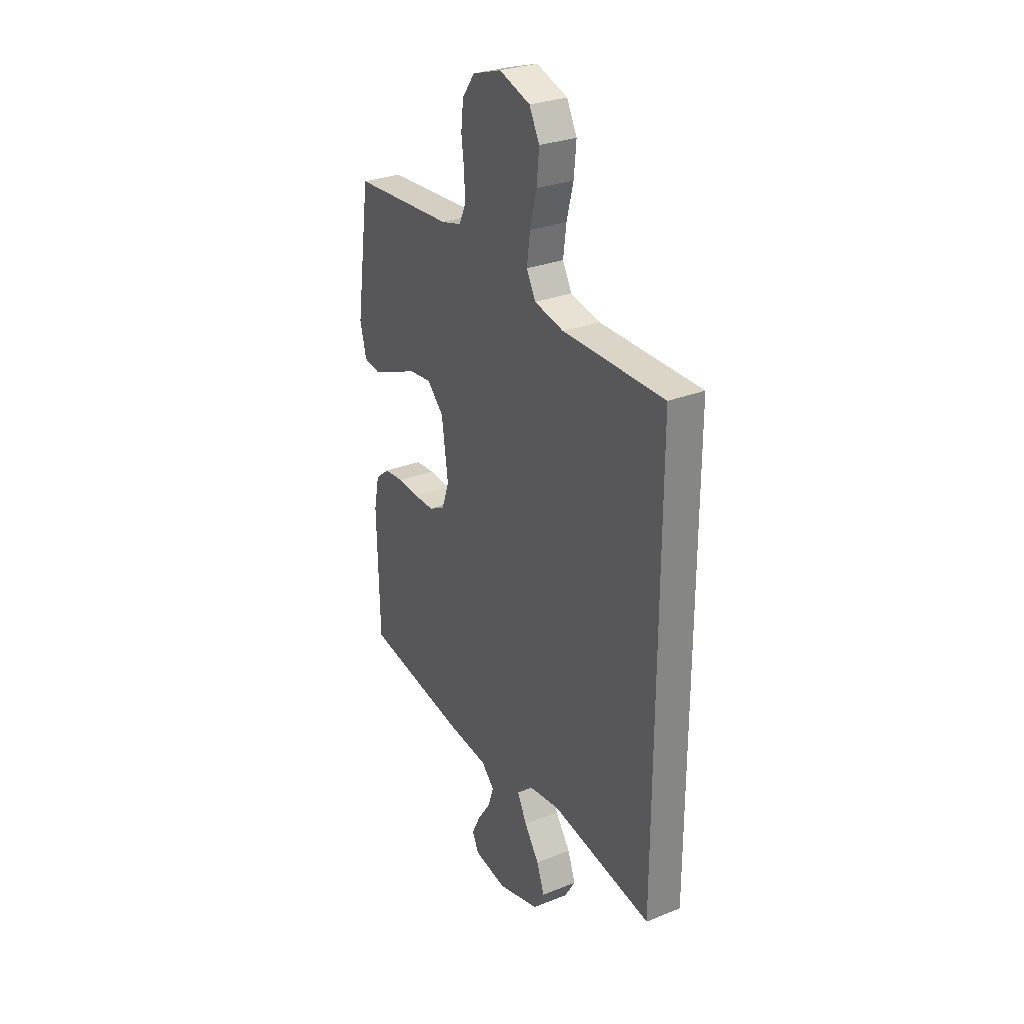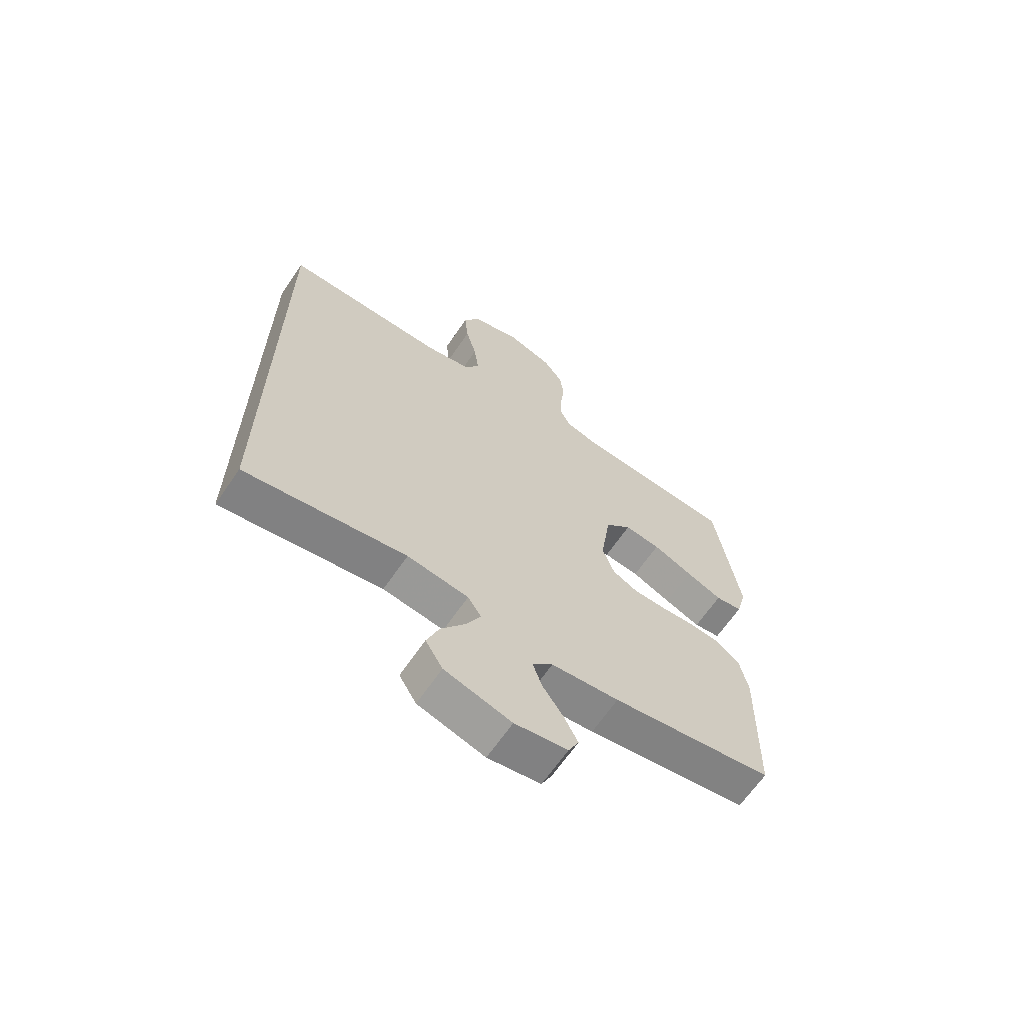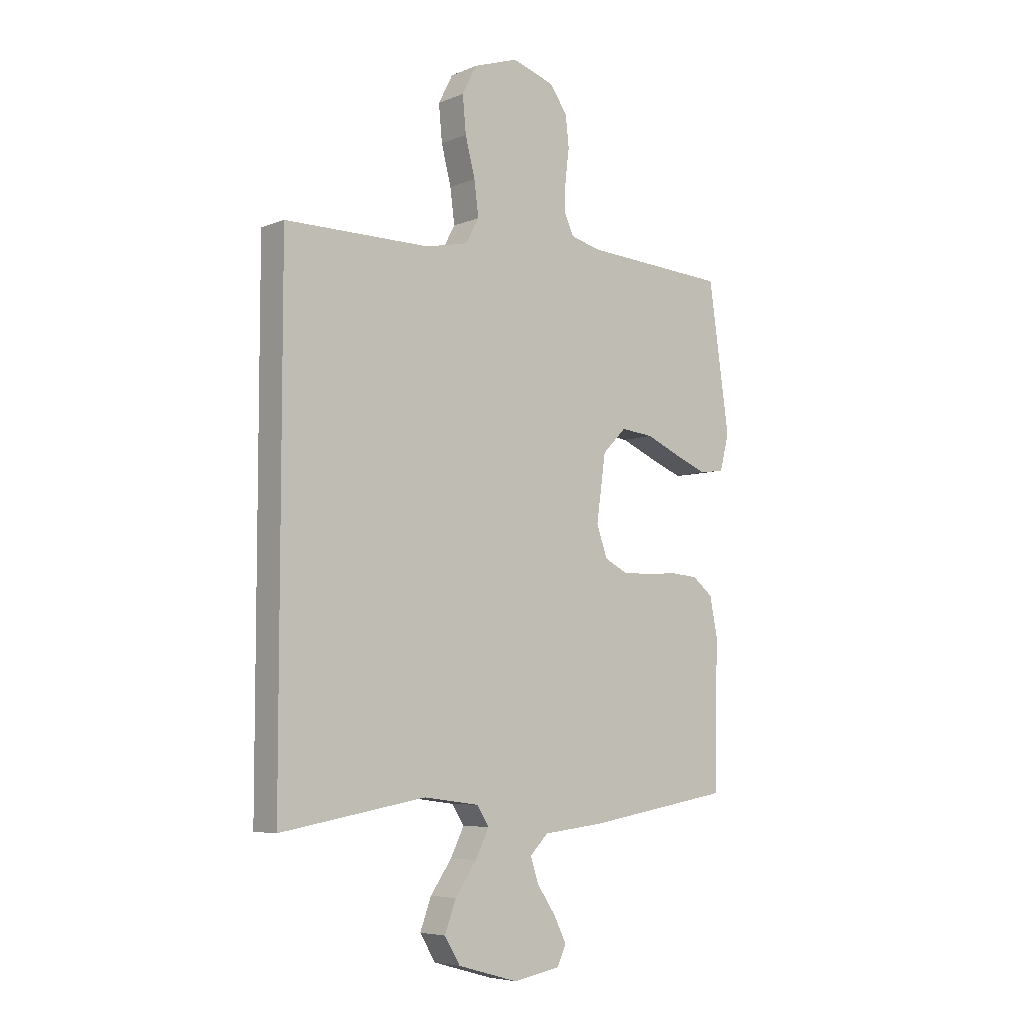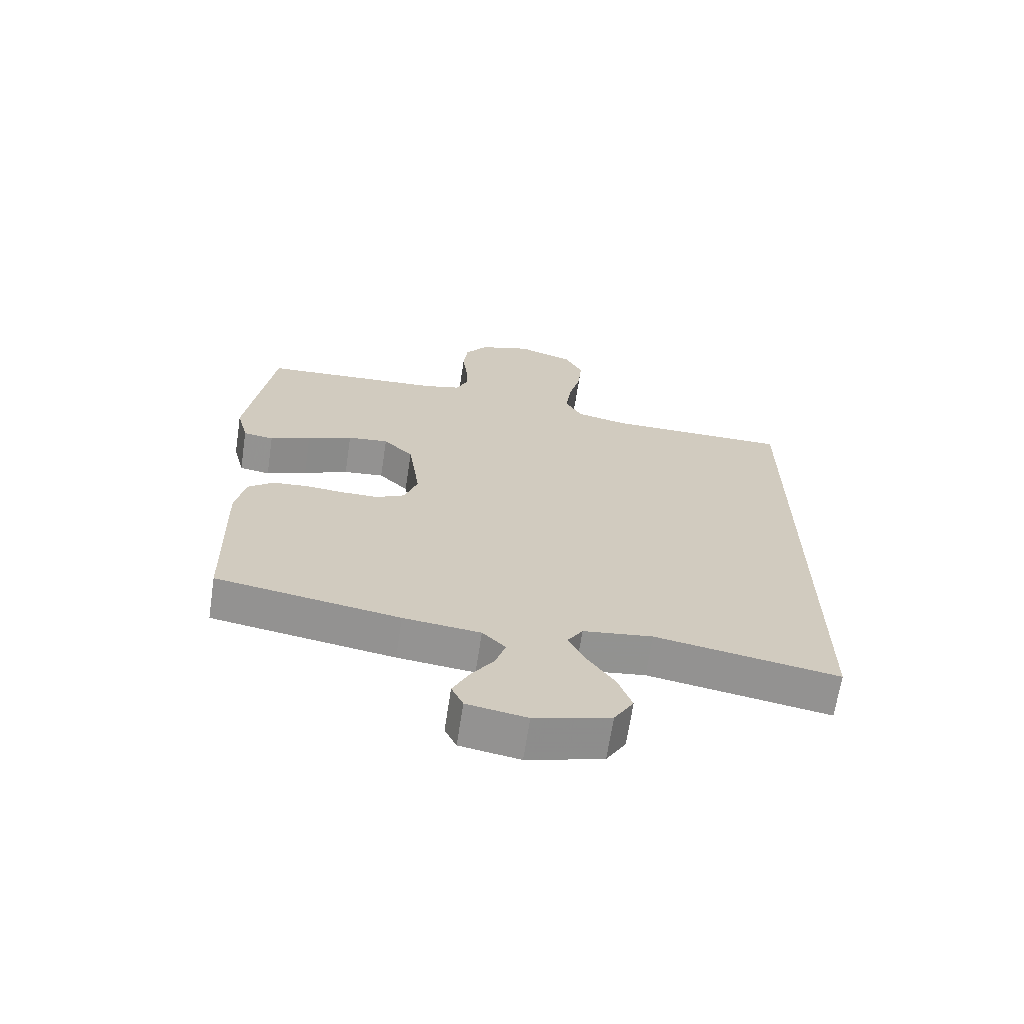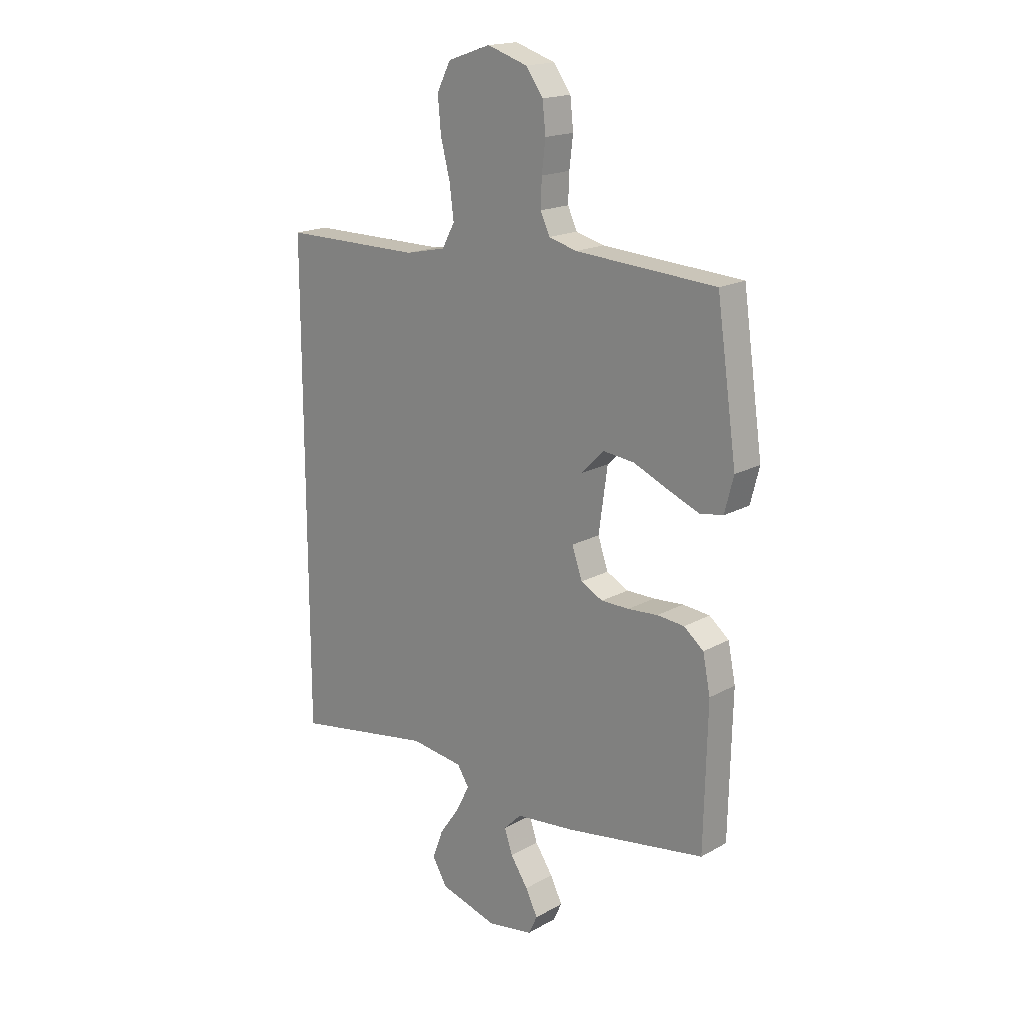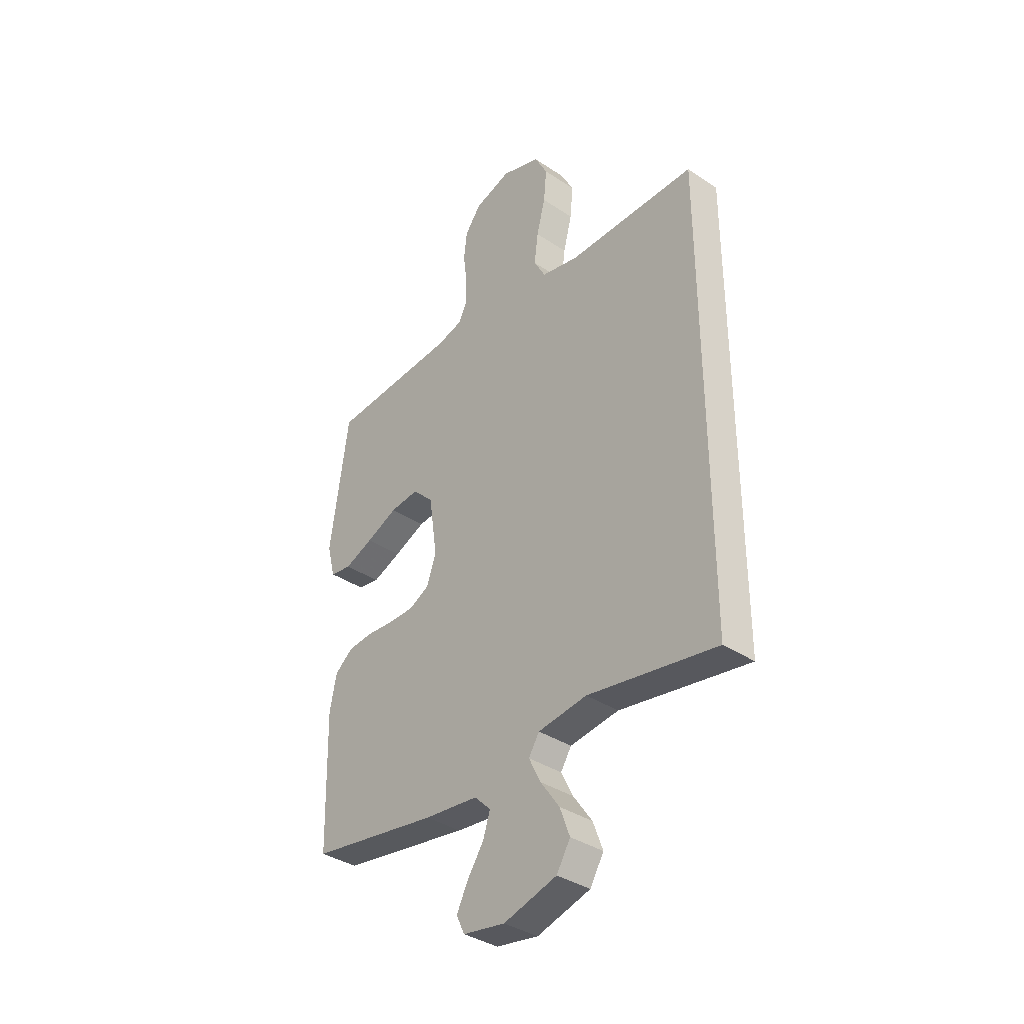
<metadata>
{"format":"obj","ext":"obj","renderer":"f3d","projection":"perspective","resolution":1024,"background":"white","views":[{"elev":29.0,"azim":59.4,"up":"+Z"},{"elev":-65.7,"azim":145.6,"up":"+Z"},{"elev":-6.1,"azim":140.4,"up":"+Z"},{"elev":-66.9,"azim":-8.6,"up":"+Z"},{"elev":17.9,"azim":-137.2,"up":"+Z"},{"elev":-36.8,"azim":49.2,"up":"+Z"}]}
</metadata>
<code>
v 0.5 0.07 0.464
v 0.5 0.07 -0.547
v 0.2 0.07 -0.495
v 0.086 0.07 -0.51
v 0.061 0.07 -0.549
v 0.089 0.07 -0.605
v 0.133 0.07 -0.668
v 0.156 0.07 -0.73
v 0.124 0.07 -0.783
v 0 0.07 -0.818
v -0.098 0.07 -0.801
v -0.117 0.07 -0.761
v -0.091 0.07 -0.709
v -0.053 0.07 -0.653
v -0.036 0.07 -0.602
v -0.074 0.07 -0.564
v -0.2 0.07 -0.55
v -0.5 0.07 -0.5
v -0.507 0.07 -0.2
v -0.491 0.07 -0.121
v -0.449 0.07 -0.087
v -0.391 0.07 -0.082
v -0.327 0.07 -0.087
v -0.267 0.07 -0.087
v -0.22 0.07 -0.063
v -0.198 0.07 0
v -0.217 0.07 0.135
v -0.266 0.07 0.184
v -0.333 0.07 0.177
v -0.407 0.07 0.145
v -0.474 0.07 0.118
v -0.524 0.07 0.126
v -0.543 0.07 0.2
v -0.5 0.07 0.5
v -0.2 0.07 0.519
v -0.14 0.07 0.535
v -0.12 0.07 0.578
v -0.122 0.07 0.637
v -0.13 0.07 0.702
v -0.123 0.07 0.765
v -0.086 0.07 0.816
v 0 0.07 0.844
v 0.092 0.07 0.813
v 0.122 0.07 0.755
v 0.115 0.07 0.681
v 0.095 0.07 0.603
v 0.086 0.07 0.533
v 0.113 0.07 0.483
v 0.2 0.07 0.464
v 0.5 0 0.464
v 0.5 0 -0.547
v 0.2 0 -0.495
v 0.086 0 -0.51
v 0.061 0 -0.549
v 0.089 0 -0.605
v 0.133 0 -0.668
v 0.156 0 -0.73
v 0.124 0 -0.783
v 0 0 -0.818
v -0.098 0 -0.801
v -0.117 0 -0.761
v -0.091 0 -0.709
v -0.053 0 -0.653
v -0.036 0 -0.602
v -0.074 0 -0.564
v -0.2 0 -0.55
v -0.5 0 -0.5
v -0.507 0 -0.2
v -0.491 0 -0.121
v -0.449 0 -0.087
v -0.391 0 -0.082
v -0.327 0 -0.087
v -0.267 0 -0.087
v -0.22 0 -0.063
v -0.198 0 0
v -0.217 0 0.135
v -0.266 0 0.184
v -0.333 0 0.177
v -0.407 0 0.145
v -0.474 0 0.118
v -0.524 0 0.126
v -0.543 0 0.2
v -0.5 0 0.5
v -0.2 0 0.519
v -0.14 0 0.535
v -0.12 0 0.578
v -0.122 0 0.637
v -0.13 0 0.702
v -0.123 0 0.765
v -0.086 0 0.816
v 0 0 0.844
v 0.092 0 0.813
v 0.122 0 0.755
v 0.115 0 0.681
v 0.095 0 0.603
v 0.086 0 0.533
v 0.113 0 0.483
v 0.2 0 0.464
f 43 44 45 46
f 43 46 47
f 42 43 47
f 41 42 47
f 38 39 40 41
f 37 38 41 47
f 36 37 47 48
f 32 33 34 35
f 29 30 31 32
f 29 32 35 36
f 20 21 22 23
f 20 23 24
f 19 20 24
f 16 17 18 19
f 16 19 24
f 15 16 24 25
f 11 12 13 14
f 11 14 15
f 10 11 15
f 9 10 15
f 6 7 8 9
f 5 6 9 15
f 4 5 15 25
f 49 1 2 3
f 28 29 36 48
f 27 28 48 49
f 26 27 49 3
f 3 4 25 26
f 95 94 93 92
f 96 95 92
f 96 92 91
f 96 91 90
f 90 89 88 87
f 96 90 87 86
f 97 96 86 85
f 84 83 82 81
f 81 80 79 78
f 85 84 81 78
f 72 71 70 69
f 73 72 69
f 73 69 68
f 68 67 66 65
f 73 68 65
f 74 73 65 64
f 63 62 61 60
f 64 63 60
f 64 60 59
f 64 59 58
f 58 57 56 55
f 64 58 55 54
f 74 64 54 53
f 52 51 50 98
f 97 85 78 77
f 98 97 77 76
f 52 98 76 75
f 75 74 53 52
f 1 50 51 2
f 2 51 52 3
f 3 52 53 4
f 4 53 54 5
f 5 54 55 6
f 6 55 56 7
f 7 56 57 8
f 8 57 58 9
f 9 58 59 10
f 10 59 60 11
f 11 60 61 12
f 12 61 62 13
f 13 62 63 14
f 14 63 64 15
f 15 64 65 16
f 16 65 66 17
f 17 66 67 18
f 18 67 68 19
f 19 68 69 20
f 20 69 70 21
f 21 70 71 22
f 22 71 72 23
f 23 72 73 24
f 24 73 74 25
f 25 74 75 26
f 26 75 76 27
f 27 76 77 28
f 28 77 78 29
f 29 78 79 30
f 30 79 80 31
f 31 80 81 32
f 32 81 82 33
f 33 82 83 34
f 34 83 84 35
f 35 84 85 36
f 36 85 86 37
f 37 86 87 38
f 38 87 88 39
f 39 88 89 40
f 40 89 90 41
f 41 90 91 42
f 42 91 92 43
f 43 92 93 44
f 44 93 94 45
f 45 94 95 46
f 46 95 96 47
f 47 96 97 48
f 48 97 98 49
f 49 98 50 1

</code>
